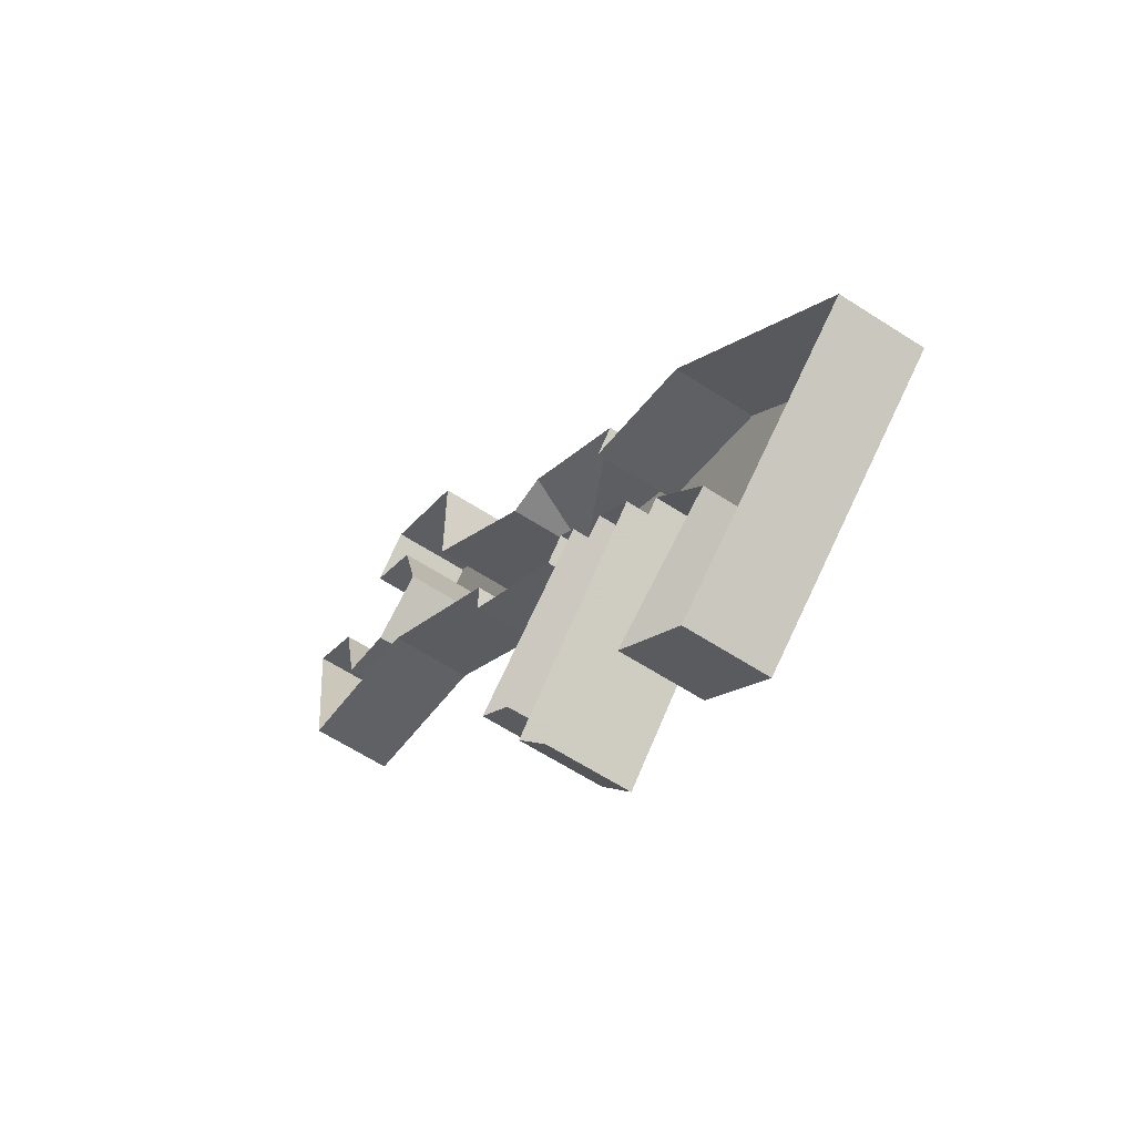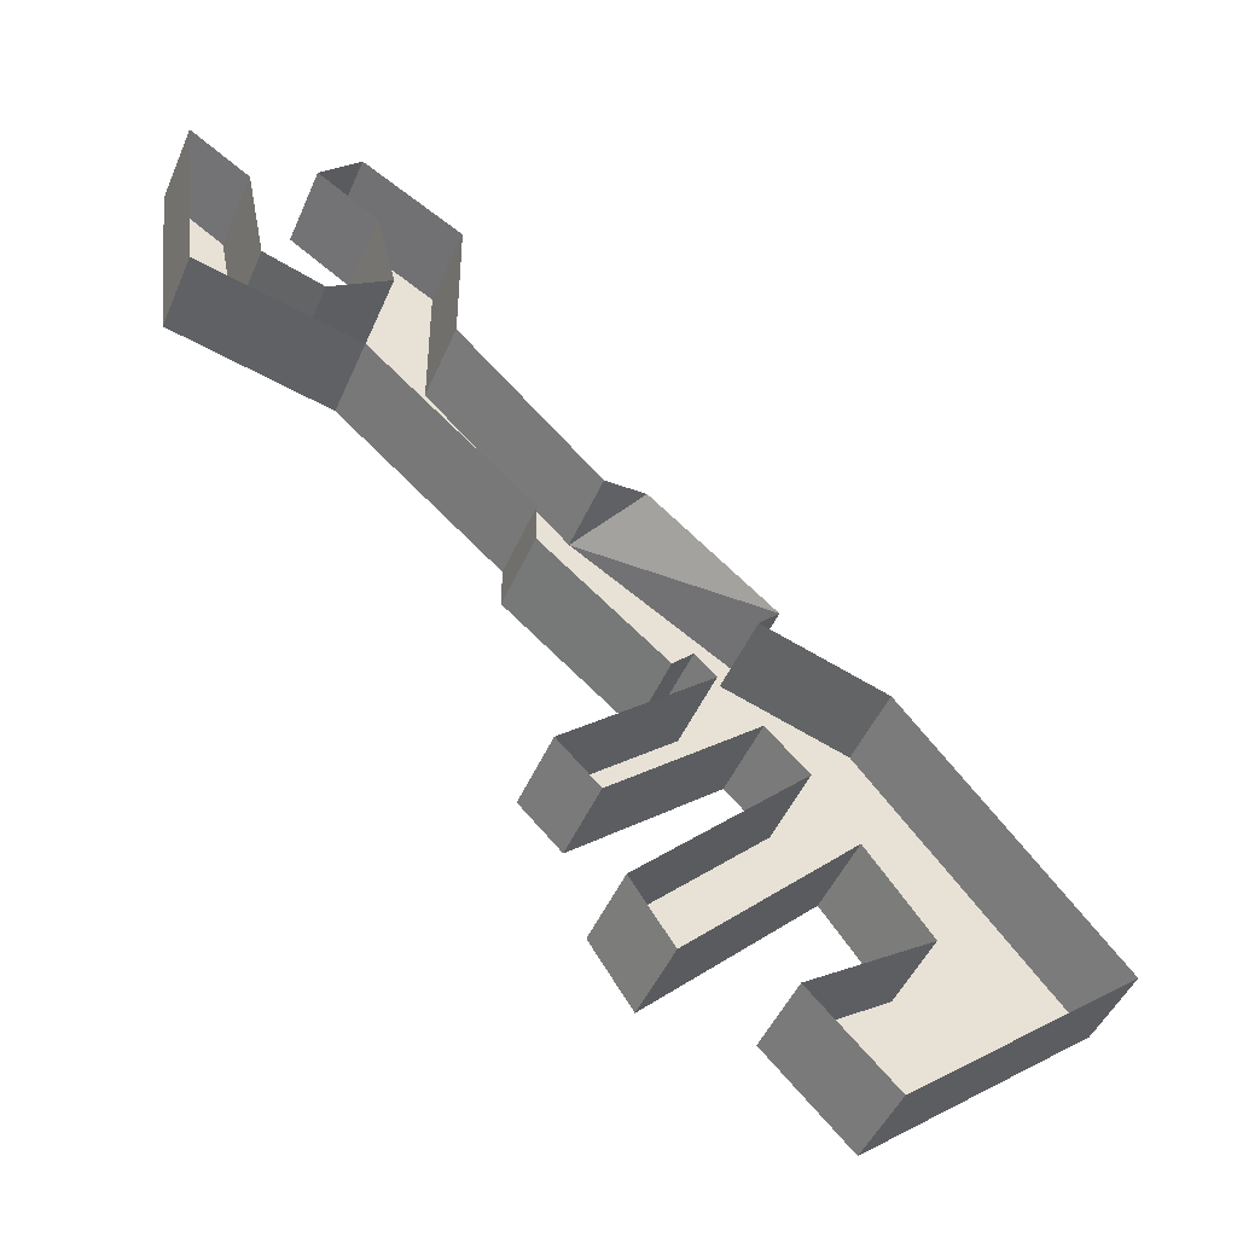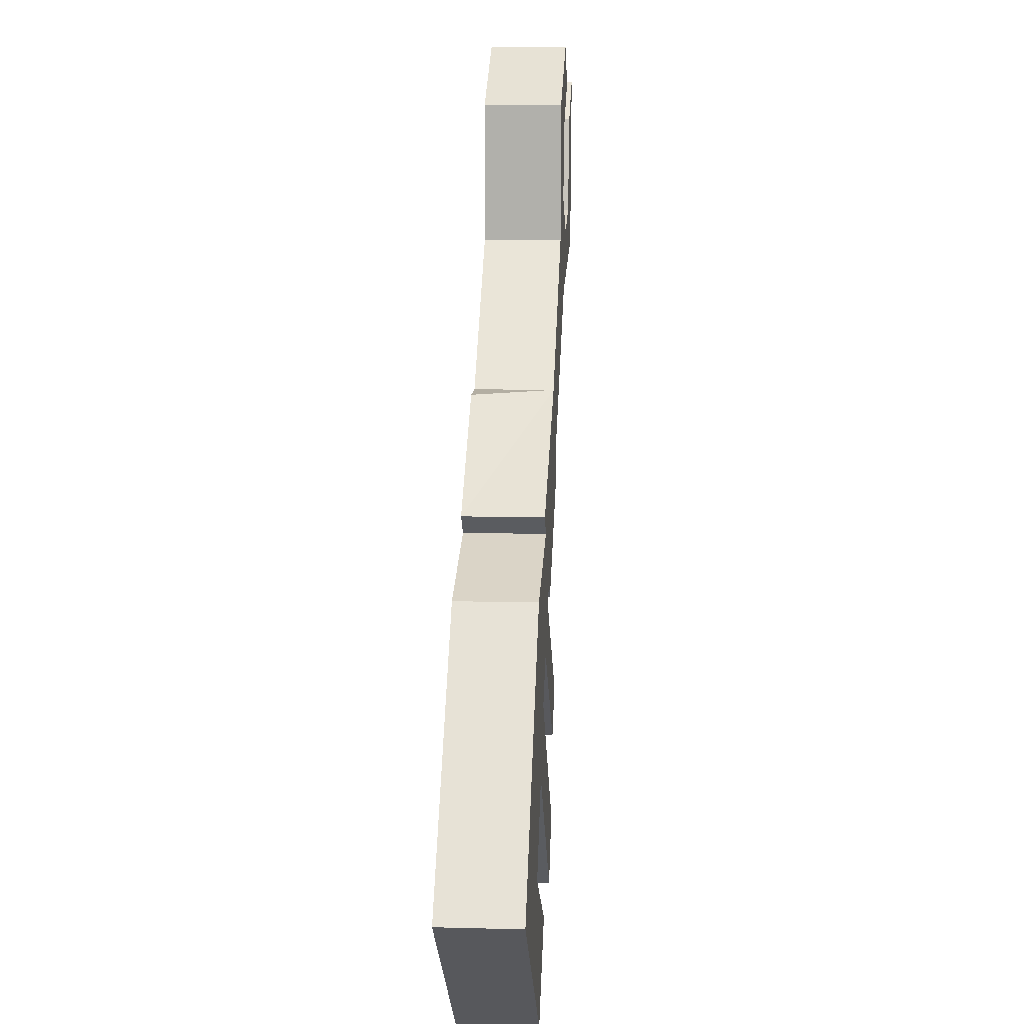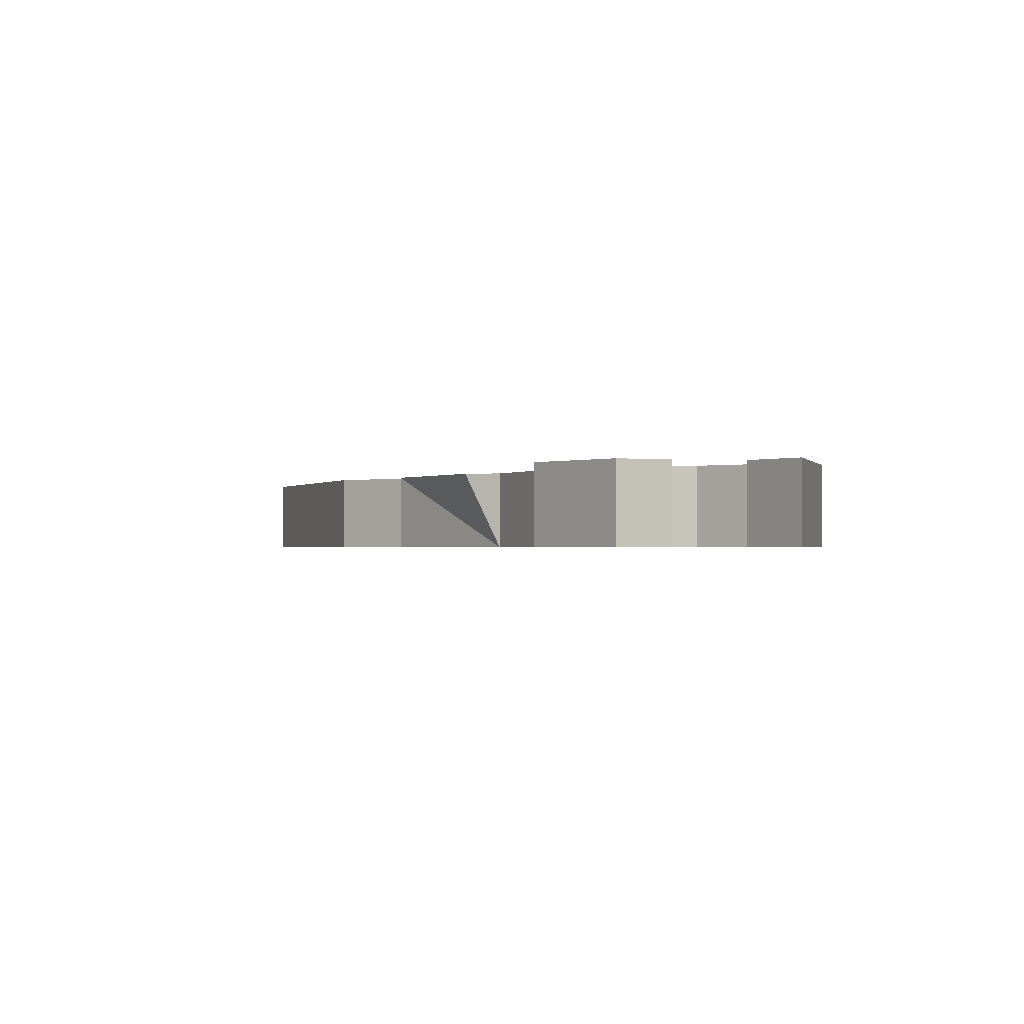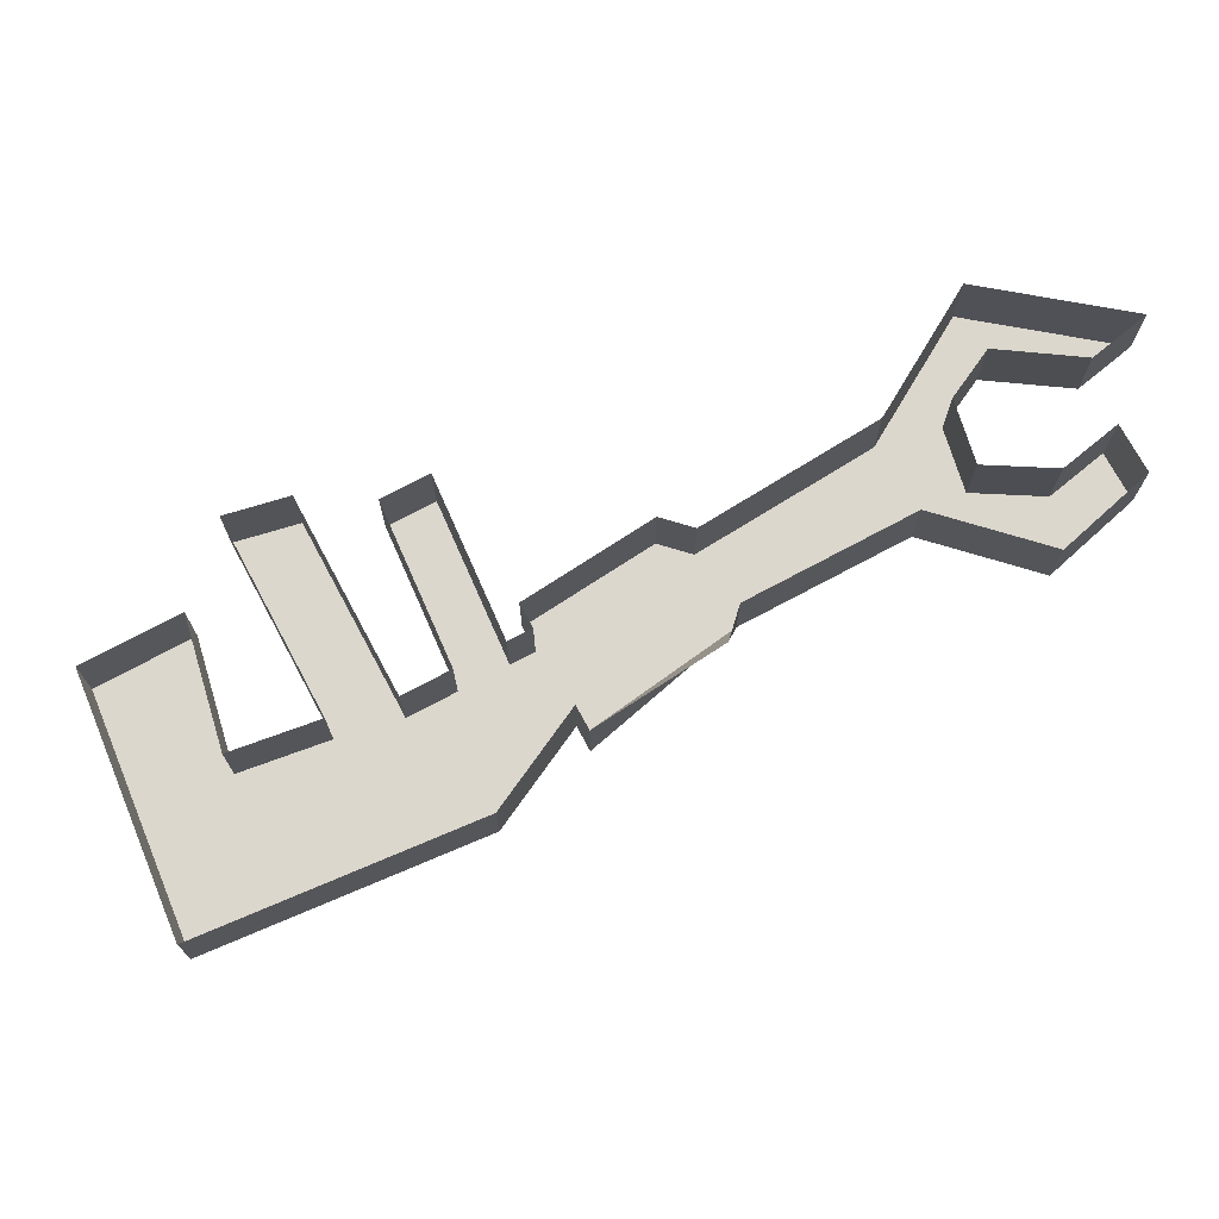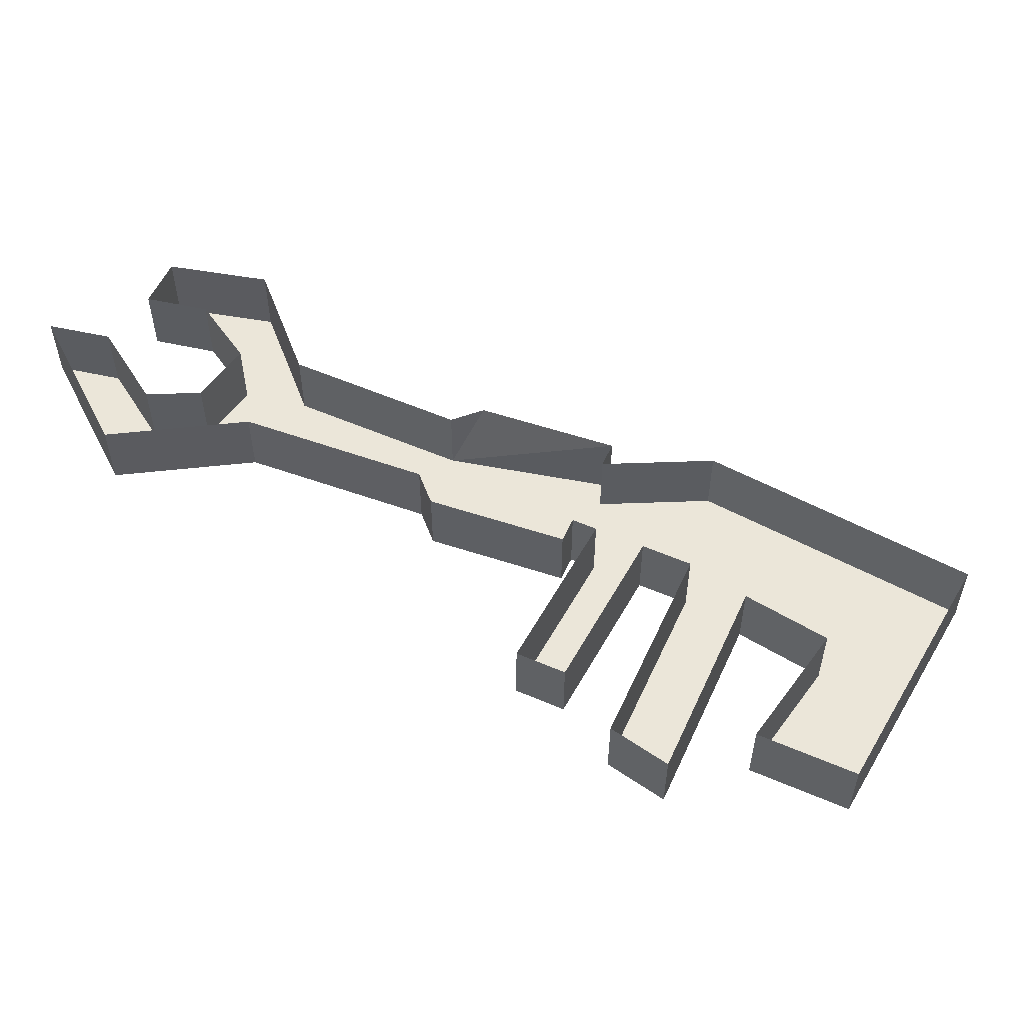
<metadata>
{"format":"obj","ext":"obj","renderer":"f3d","projection":"perspective","resolution":1024,"background":"white","views":[{"elev":-62.0,"azim":-123.4,"up":"+Z"},{"elev":-46.7,"azim":157.4,"up":"+Z"},{"elev":10.8,"azim":-86.2,"up":"+Z"},{"elev":-0.9,"azim":20.3,"up":"+Y"},{"elev":72.8,"azim":-73.2,"up":"+Y"},{"elev":55.4,"azim":159.4,"up":"+Y"}]}
</metadata>
<code>
o item/cavern_key
v 13 -4 7
v 21 -4 9
v 18 -4 11
v 15 -4 10
v 12 -4 12
v 9 -4 10
v 5 -4 0
v 5 0 0
v 13 0 7
v 21 0 9
v 22 -4 18
v 19 -4 16
v 19 0 16
v 18 0 11
v 15 0 10
v 12 0 12
v 13 -4 16
v 9 -4 17
v 9 0 10
v 2 -4 3
v -2 -4 -6
v 5 -4 -2
v 5 0 -2
v 16 -4 18
v 14 -4 20
v 14 0 20
v 9 0 17
v -1 -4 -7
v -1 0 -7
v -2 0 -6
v -3 0 -7
v -3 -4 -7
v 4 0 -13
v 4 -4 -13
v 2 0 -15
v 2 -4 -15
v -5 0 -9
v -5 -4 -9
v -7 0 -11
v -7 -4 -11
v 1 0 -19
v 1 -4 -19
v -1 0 -22
v -1 -4 -22
v -9 0 -14
v -9 -4 -14
v -12 0 -18
v -12 -4 -18
v -6 0 -22
v -6 -4 -22
v -10 0 -26
v -10 -4 -26
v -21 0 -17
v -21 -4 -17
v -11 0 -5
v -11 -4 -5
v -5 0 -3
v -5 -4 -3
v -6 0 -2
v -6 -4 -2
v 0 0 3
v 2 0 3
v 13 0 16
v 16 0 18
v 22 0 18
f 1 2 3
f 1 3 4
f 1 4 5
f 1 5 6
f 1 6 7
f 1 7 8
f 1 8 9
f 1 9 2
f 2 9 10
f 2 10 11
f 2 11 3
f 3 11 12
f 3 12 13
f 3 13 14
f 3 14 4
f 4 14 15
f 4 15 5
f 5 15 16
f 5 16 17
f 5 17 18
f 5 18 6
f 6 18 19
f 6 19 20
f 6 20 7
f 7 20 21
f 7 21 22
f 7 22 23
f 7 23 8
f 18 17 24
f 18 24 25
f 18 25 26
f 18 26 27
f 18 27 19
f 21 28 22
f 22 28 23
f 23 28 29
f 29 28 30
f 30 28 21
f 30 21 31
f 31 21 32
f 31 32 33
f 33 32 34
f 33 34 35
f 35 34 36
f 35 36 37
f 37 36 38
f 37 38 39
f 39 38 40
f 39 40 41
f 41 40 42
f 41 42 43
f 43 42 44
f 43 44 45
f 45 44 46
f 45 46 47
f 47 46 48
f 47 48 49
f 49 48 50
f 49 50 51
f 51 50 52
f 51 52 53
f 53 52 54
f 53 54 55
f 55 54 56
f 55 56 57
f 57 56 58
f 57 58 59
f 59 58 60
f 59 60 20
f 59 20 61
f 61 20 62
f 62 20 19
f 20 62 20
f 20 20 60
f 20 60 58
f 20 58 21
f 21 58 32
f 32 58 56
f 32 56 38
f 32 38 36
f 32 36 34
f 46 40 56
f 46 56 54
f 46 54 48
f 48 54 52
f 48 52 50
f 40 46 44
f 40 44 42
f 56 40 38
f 24 17 63
f 24 63 64
f 24 64 25
f 25 64 26
f 17 16 63
f 10 65 11
f 11 65 12
f 12 65 13

</code>
